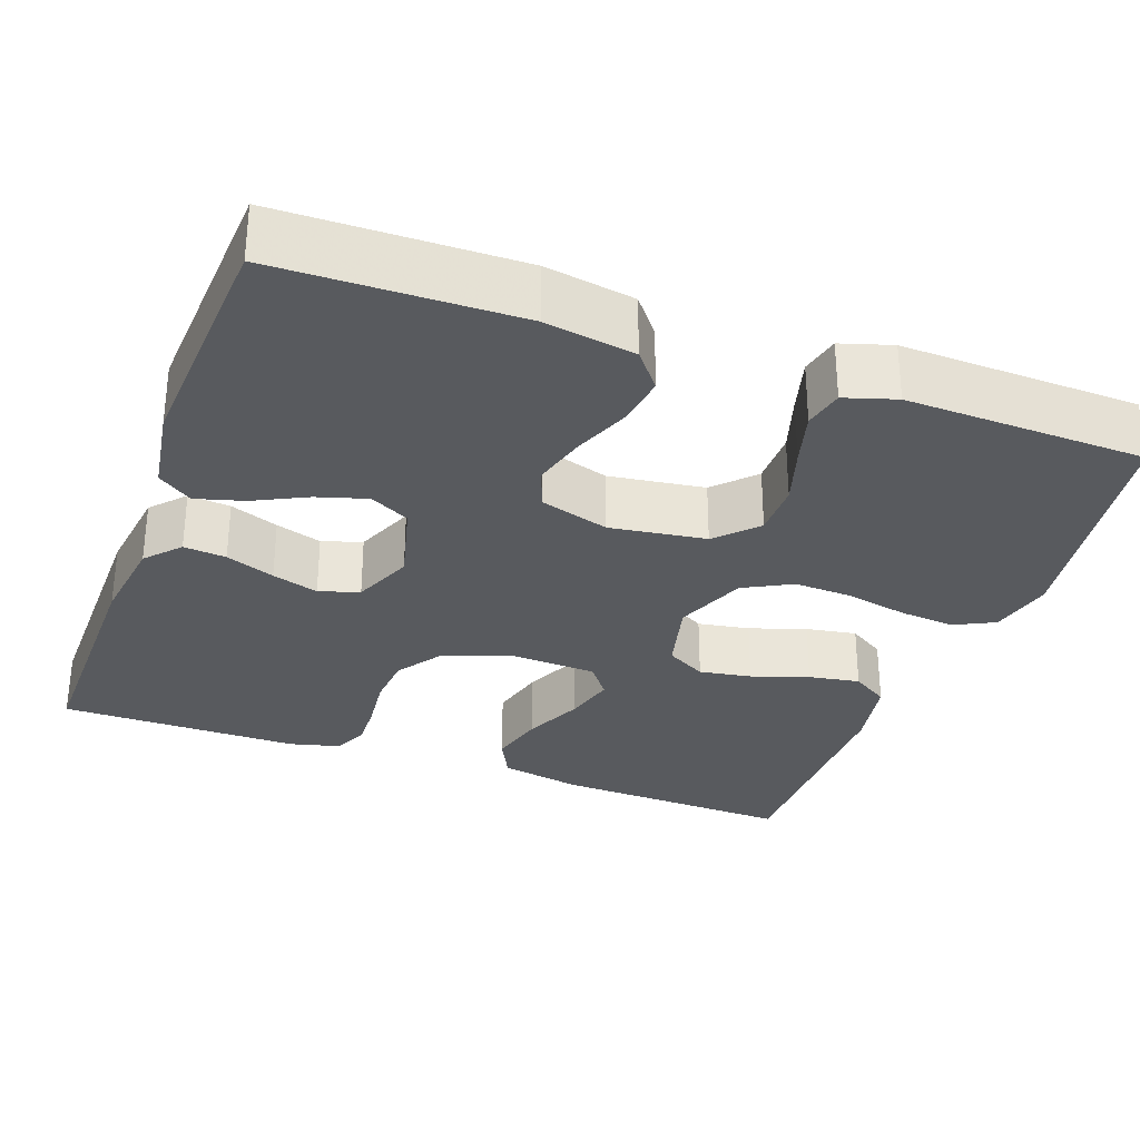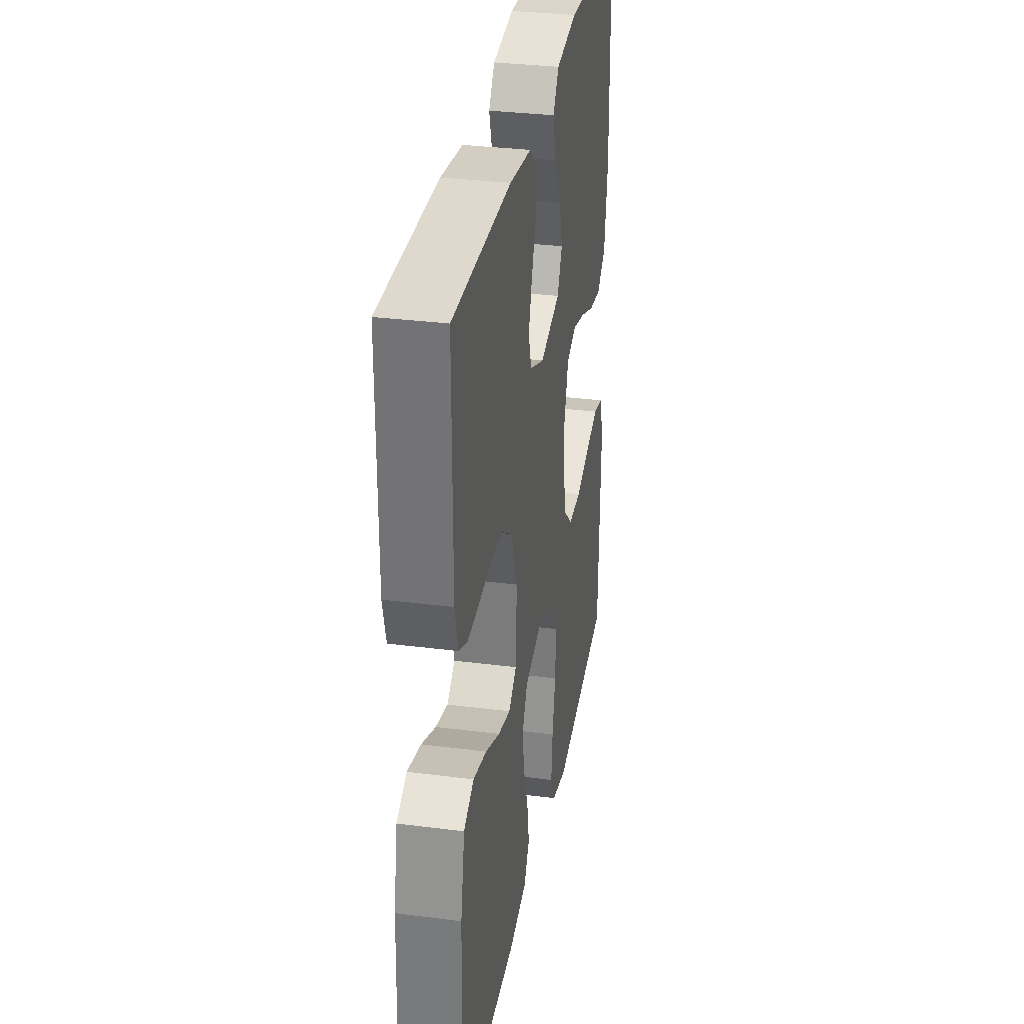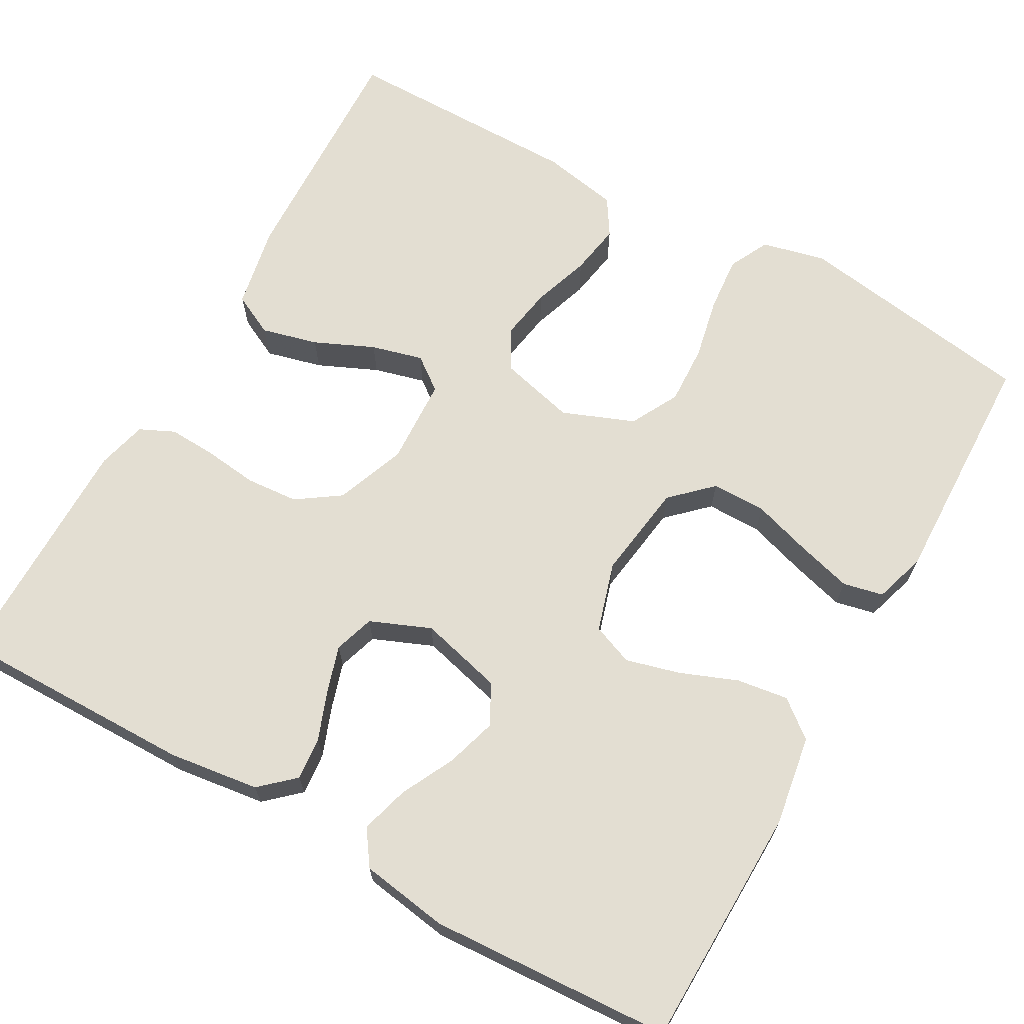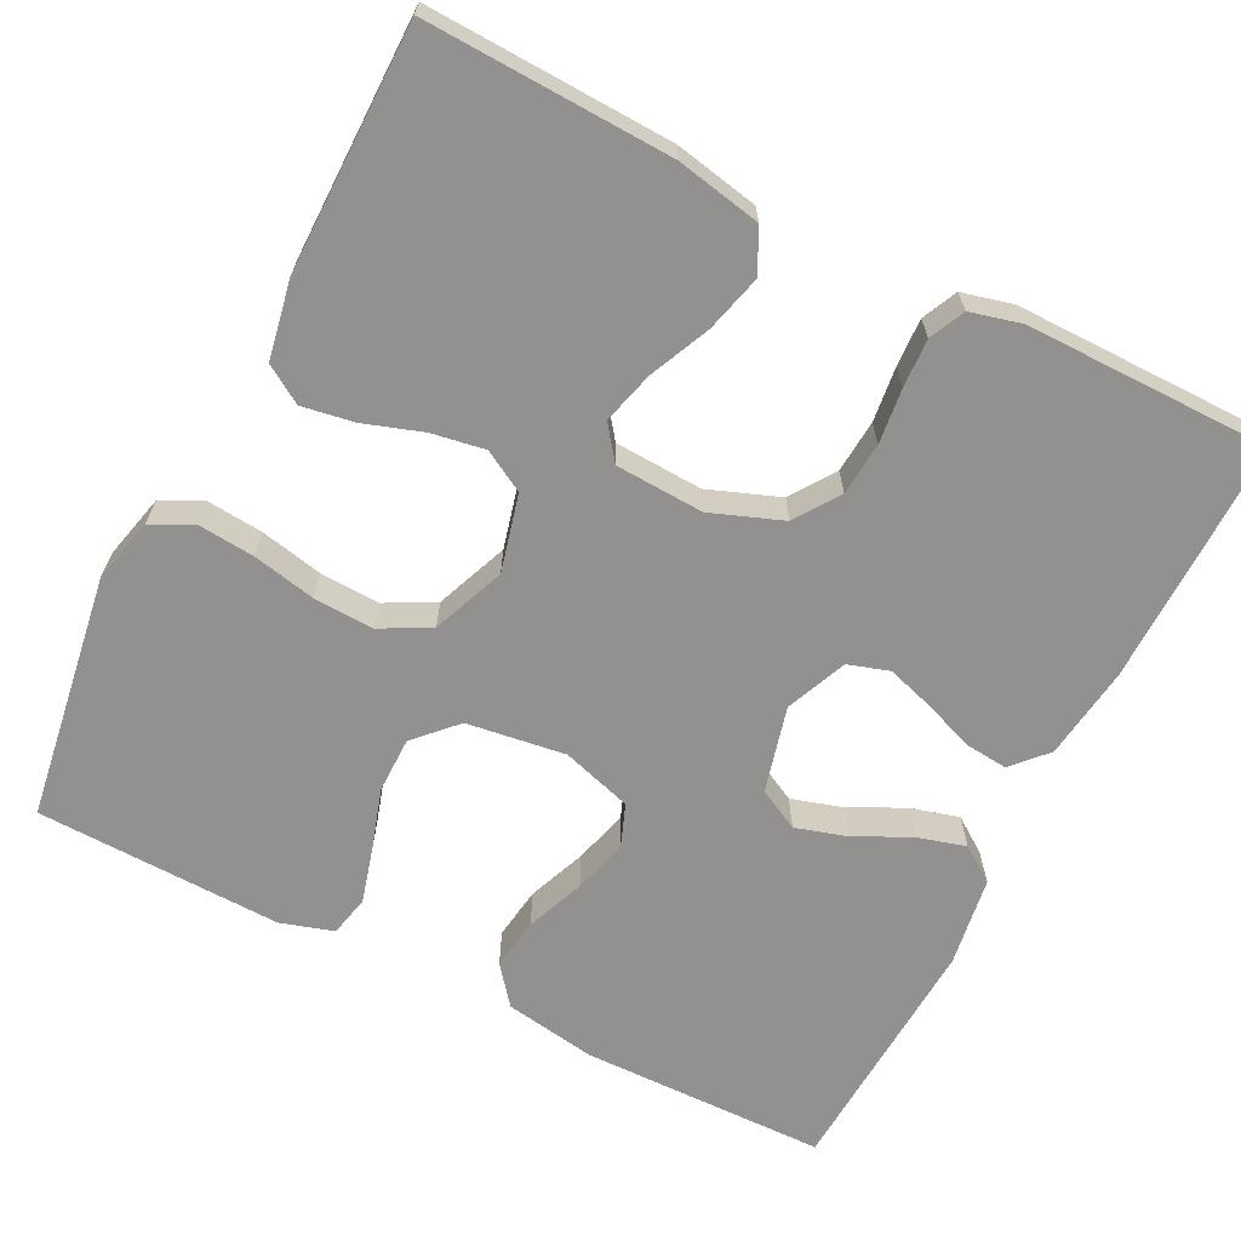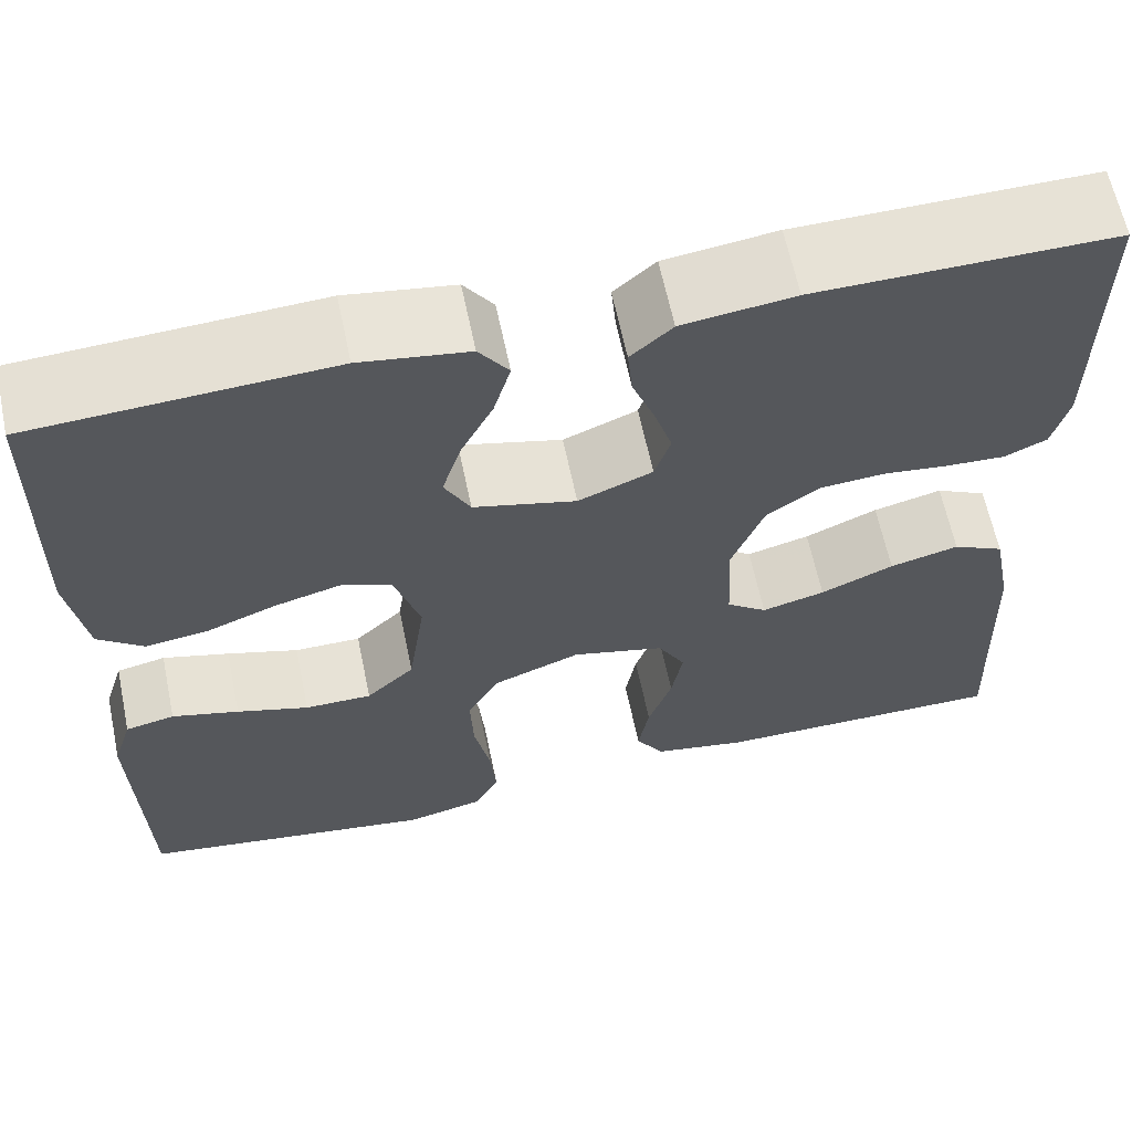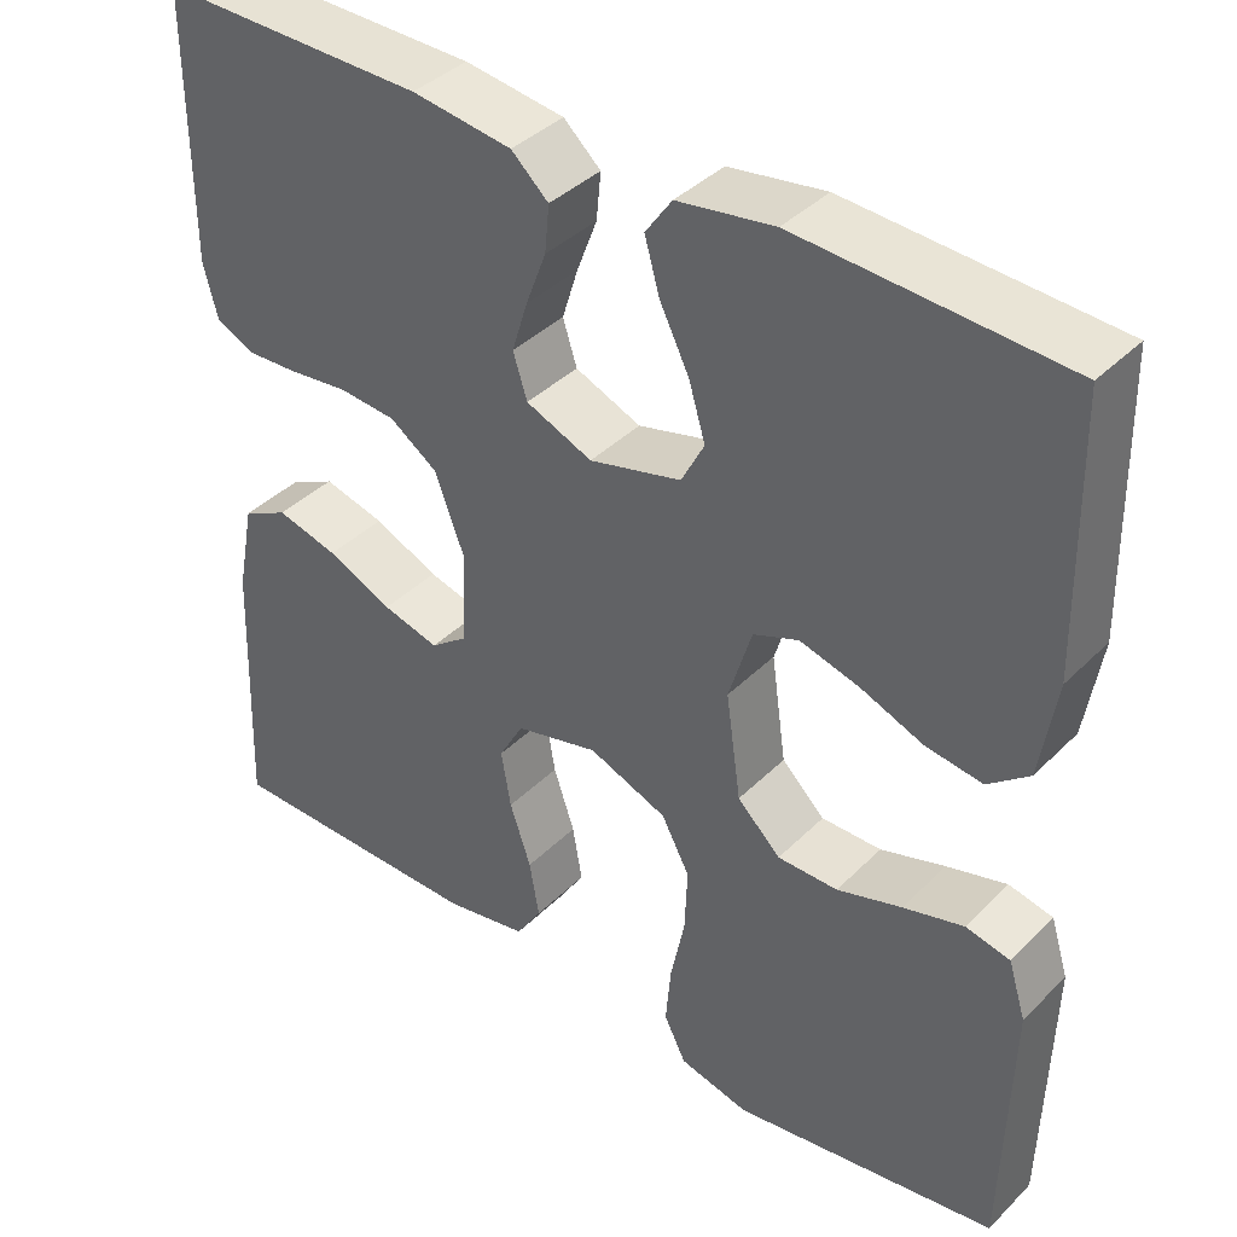
<metadata>
{"format":"obj","ext":"obj","renderer":"f3d","projection":"perspective","resolution":1024,"background":"white","views":[{"elev":-30.6,"azim":69.9,"up":"+Y"},{"elev":32.5,"azim":-79.9,"up":"+Z"},{"elev":67.4,"azim":29.3,"up":"+Y"},{"elev":-66.1,"azim":-117.0,"up":"+Y"},{"elev":63.1,"azim":168.2,"up":"+Z"},{"elev":39.4,"azim":39.5,"up":"+Z"}]}
</metadata>
<code>
v -0.5 0.07 -0.5
v -0.489 0.07 -0.2
v -0.469 0.07 -0.097
v -0.417 0.07 -0.071
v -0.347 0.07 -0.089
v -0.273 0.07 -0.122
v -0.209 0.07 -0.139
v -0.168 0.07 -0.108
v -0.163 0.07 0
v -0.196 0.07 0.087
v -0.25 0.07 0.124
v -0.315 0.07 0.129
v -0.382 0.07 0.121
v -0.441 0.07 0.118
v -0.484 0.07 0.138
v -0.5 0.07 0.2
v -0.5 0.07 0.5
v -0.2 0.07 0.497
v -0.087 0.07 0.482
v -0.045 0.07 0.444
v -0.05 0.07 0.391
v -0.073 0.07 0.33
v -0.091 0.07 0.272
v -0.075 0.07 0.222
v 0 0.07 0.191
v 0.104 0.07 0.218
v 0.13 0.07 0.268
v 0.111 0.07 0.331
v 0.078 0.07 0.397
v 0.061 0.07 0.457
v 0.091 0.07 0.5
v 0.2 0.07 0.517
v 0.5 0.07 0.5
v 0.506 0.07 0.2
v 0.488 0.07 0.088
v 0.442 0.07 0.051
v 0.378 0.07 0.06
v 0.307 0.07 0.088
v 0.24 0.07 0.106
v 0.189 0.07 0.086
v 0.163 0.07 0
v 0.18 0.07 -0.12
v 0.229 0.07 -0.167
v 0.297 0.07 -0.167
v 0.37 0.07 -0.144
v 0.438 0.07 -0.125
v 0.488 0.07 -0.136
v 0.508 0.07 -0.2
v 0.5 0.07 -0.5
v 0.2 0.07 -0.546
v 0.121 0.07 -0.527
v 0.096 0.07 -0.477
v 0.102 0.07 -0.408
v 0.118 0.07 -0.331
v 0.121 0.07 -0.257
v 0.089 0.07 -0.197
v 0 0.07 -0.162
v -0.094 0.07 -0.186
v -0.122 0.07 -0.236
v -0.111 0.07 -0.301
v -0.087 0.07 -0.372
v -0.076 0.07 -0.436
v -0.105 0.07 -0.482
v -0.2 0.07 -0.5
v -0.5 0 -0.5
v -0.489 0 -0.2
v -0.469 0 -0.097
v -0.417 0 -0.071
v -0.347 0 -0.089
v -0.273 0 -0.122
v -0.209 0 -0.139
v -0.168 0 -0.108
v -0.163 0 0
v -0.196 0 0.087
v -0.25 0 0.124
v -0.315 0 0.129
v -0.382 0 0.121
v -0.441 0 0.118
v -0.484 0 0.138
v -0.5 0 0.2
v -0.5 0 0.5
v -0.2 0 0.497
v -0.087 0 0.482
v -0.045 0 0.444
v -0.05 0 0.391
v -0.073 0 0.33
v -0.091 0 0.272
v -0.075 0 0.222
v 0 0 0.191
v 0.104 0 0.218
v 0.13 0 0.268
v 0.111 0 0.331
v 0.078 0 0.397
v 0.061 0 0.457
v 0.091 0 0.5
v 0.2 0 0.517
v 0.5 0 0.5
v 0.506 0 0.2
v 0.488 0 0.088
v 0.442 0 0.051
v 0.378 0 0.06
v 0.307 0 0.088
v 0.24 0 0.106
v 0.189 0 0.086
v 0.163 0 0
v 0.18 0 -0.12
v 0.229 0 -0.167
v 0.297 0 -0.167
v 0.37 0 -0.144
v 0.438 0 -0.125
v 0.488 0 -0.136
v 0.508 0 -0.2
v 0.5 0 -0.5
v 0.2 0 -0.546
v 0.121 0 -0.527
v 0.096 0 -0.477
v 0.102 0 -0.408
v 0.118 0 -0.331
v 0.121 0 -0.257
v 0.089 0 -0.197
v 0 0 -0.162
v -0.094 0 -0.186
v -0.122 0 -0.236
v -0.111 0 -0.301
v -0.087 0 -0.372
v -0.076 0 -0.436
v -0.105 0 -0.482
v -0.2 0 -0.5
f 60 61 62 63
f 59 60 63 64
f 51 52 53 54
f 51 54 55
f 50 51 55
f 49 50 55
f 48 49 55 56
f 44 45 46 47
f 44 47 48
f 43 44 48 56
f 35 36 37 38
f 35 38 39
f 34 35 39
f 33 34 39
f 32 33 39 40
f 28 29 30 31
f 27 28 31 32
f 19 20 21 22
f 19 22 23
f 18 19 23
f 17 18 23 24
f 15 16 17 24
f 12 13 14 15
f 3 4 5 6
f 3 6 7
f 2 3 7
f 59 64 1 2
f 58 59 2 7
f 57 58 7 8
f 42 43 56 57
f 41 42 57 8
f 27 32 40 41
f 26 27 41
f 25 26 41 8
f 12 15 24 25
f 11 12 25
f 10 11 25
f 9 10 25
f 8 9 25
f 127 126 125 124
f 128 127 124 123
f 118 117 116 115
f 119 118 115
f 119 115 114
f 119 114 113
f 120 119 113 112
f 111 110 109 108
f 112 111 108
f 120 112 108 107
f 102 101 100 99
f 103 102 99
f 103 99 98
f 103 98 97
f 104 103 97 96
f 95 94 93 92
f 96 95 92 91
f 86 85 84 83
f 87 86 83
f 87 83 82
f 88 87 82 81
f 88 81 80 79
f 79 78 77 76
f 70 69 68 67
f 71 70 67
f 71 67 66
f 66 65 128 123
f 71 66 123 122
f 72 71 122 121
f 121 120 107 106
f 72 121 106 105
f 105 104 96 91
f 105 91 90
f 72 105 90 89
f 89 88 79 76
f 89 76 75
f 89 75 74
f 89 74 73
f 89 73 72
f 1 65 66 2
f 2 66 67 3
f 3 67 68 4
f 4 68 69 5
f 5 69 70 6
f 6 70 71 7
f 7 71 72 8
f 8 72 73 9
f 9 73 74 10
f 10 74 75 11
f 11 75 76 12
f 12 76 77 13
f 13 77 78 14
f 14 78 79 15
f 15 79 80 16
f 16 80 81 17
f 17 81 82 18
f 18 82 83 19
f 19 83 84 20
f 20 84 85 21
f 21 85 86 22
f 22 86 87 23
f 23 87 88 24
f 24 88 89 25
f 25 89 90 26
f 26 90 91 27
f 27 91 92 28
f 28 92 93 29
f 29 93 94 30
f 30 94 95 31
f 31 95 96 32
f 32 96 97 33
f 33 97 98 34
f 34 98 99 35
f 35 99 100 36
f 36 100 101 37
f 37 101 102 38
f 38 102 103 39
f 39 103 104 40
f 40 104 105 41
f 41 105 106 42
f 42 106 107 43
f 43 107 108 44
f 44 108 109 45
f 45 109 110 46
f 46 110 111 47
f 47 111 112 48
f 48 112 113 49
f 49 113 114 50
f 50 114 115 51
f 51 115 116 52
f 52 116 117 53
f 53 117 118 54
f 54 118 119 55
f 55 119 120 56
f 56 120 121 57
f 57 121 122 58
f 58 122 123 59
f 59 123 124 60
f 60 124 125 61
f 61 125 126 62
f 62 126 127 63
f 63 127 128 64
f 64 128 65 1

</code>
